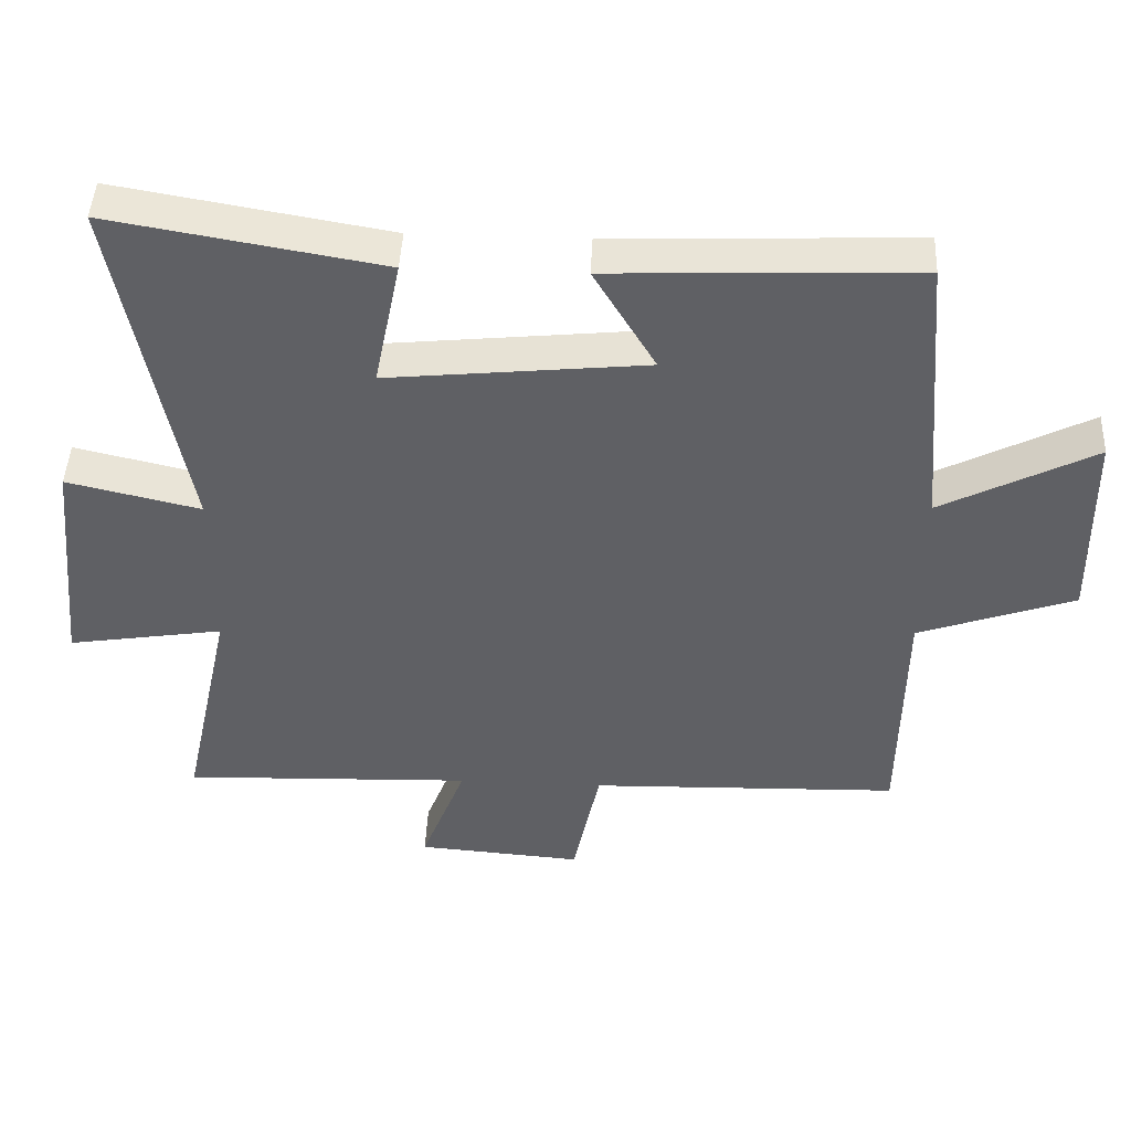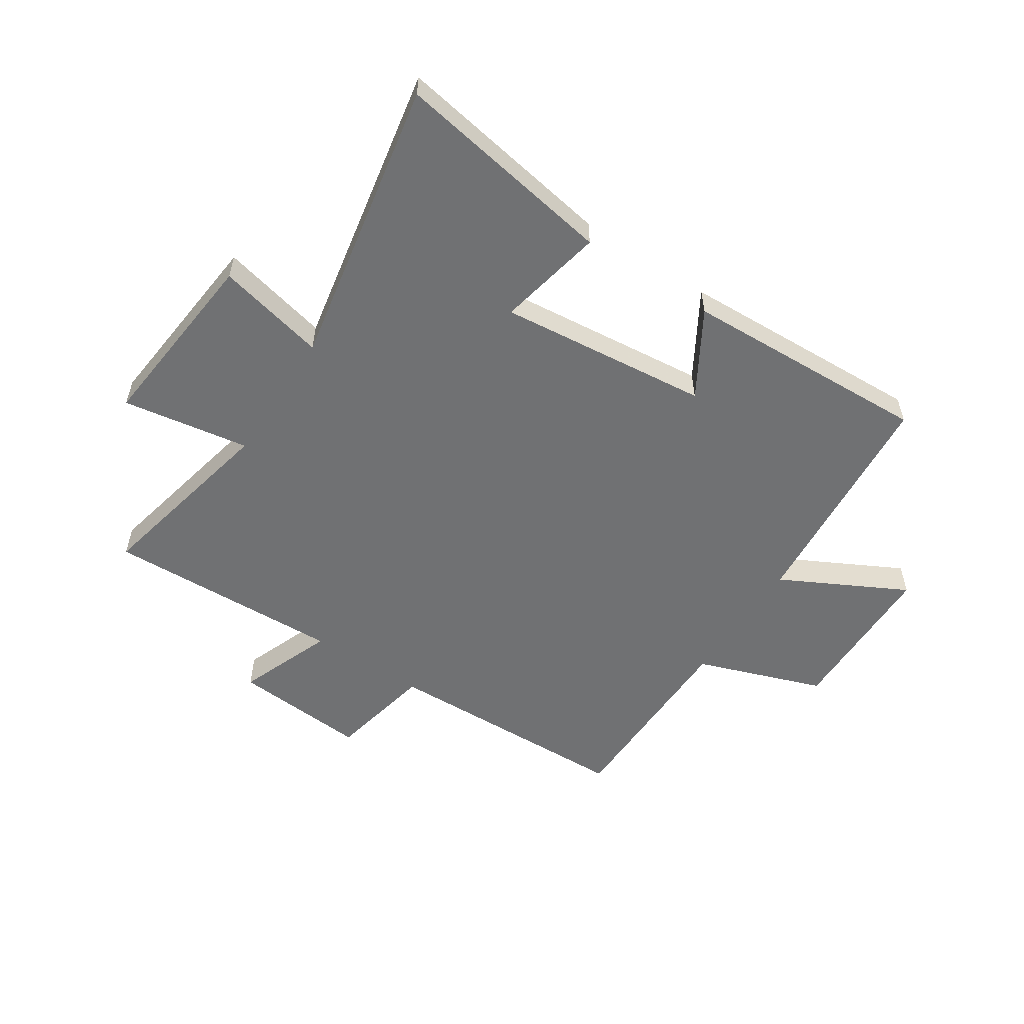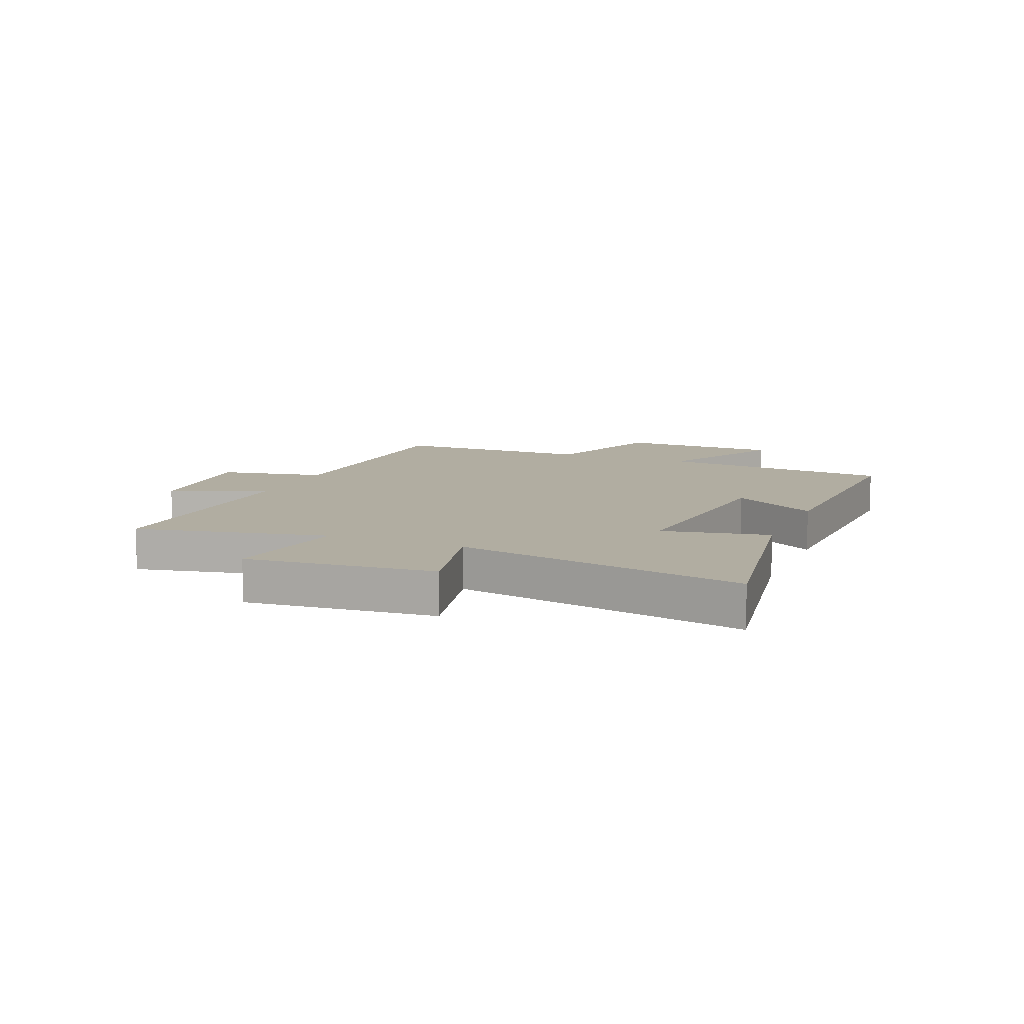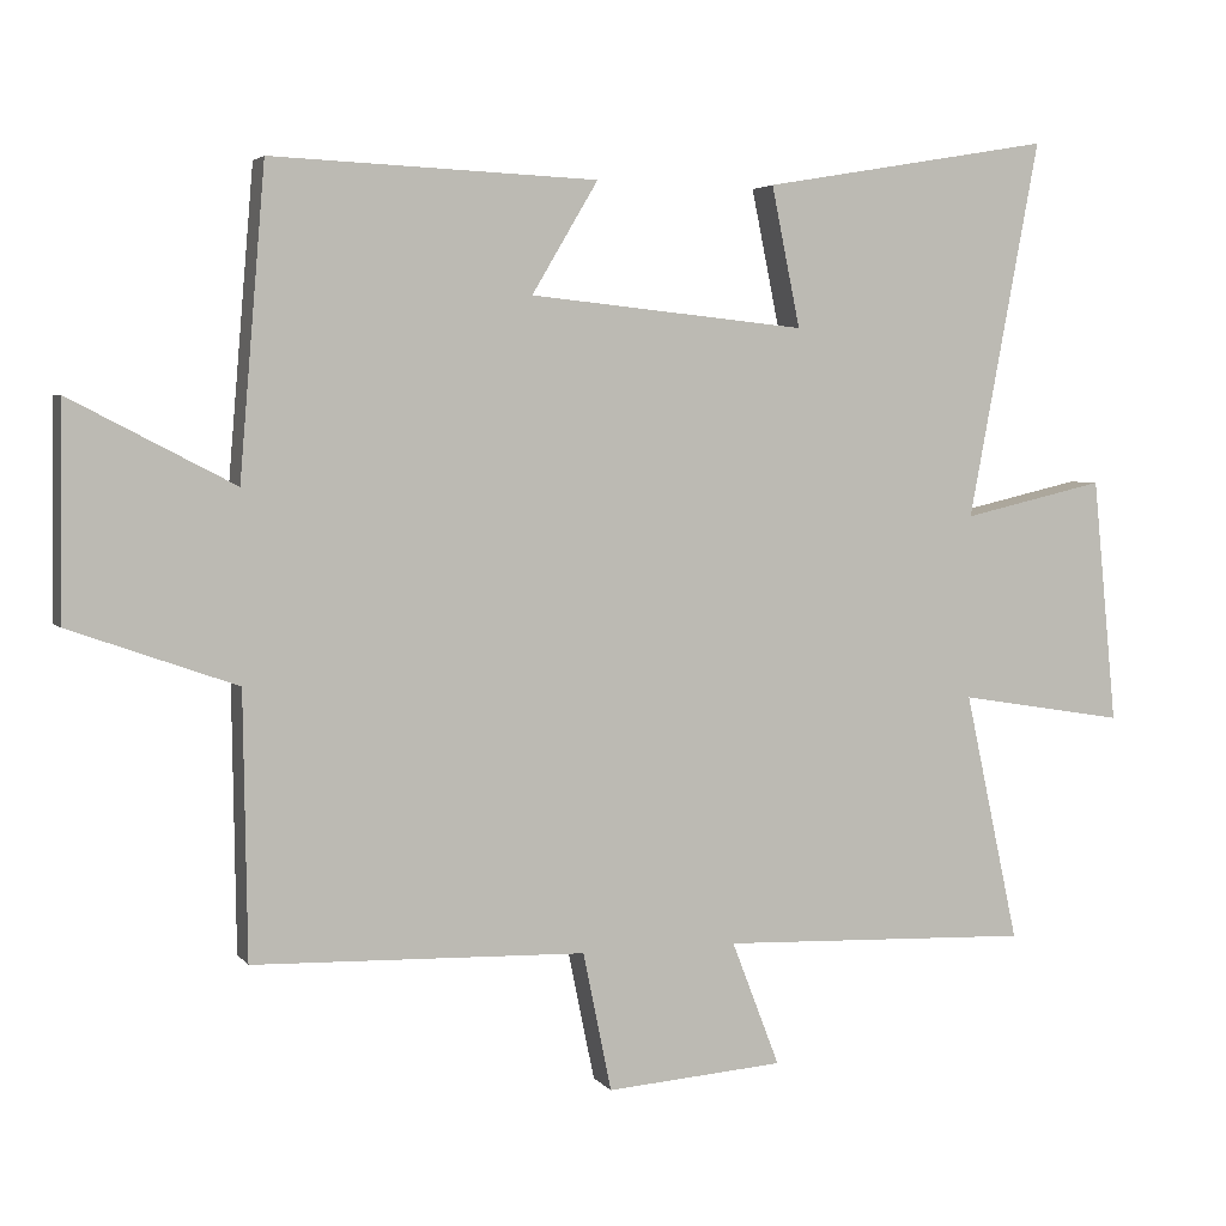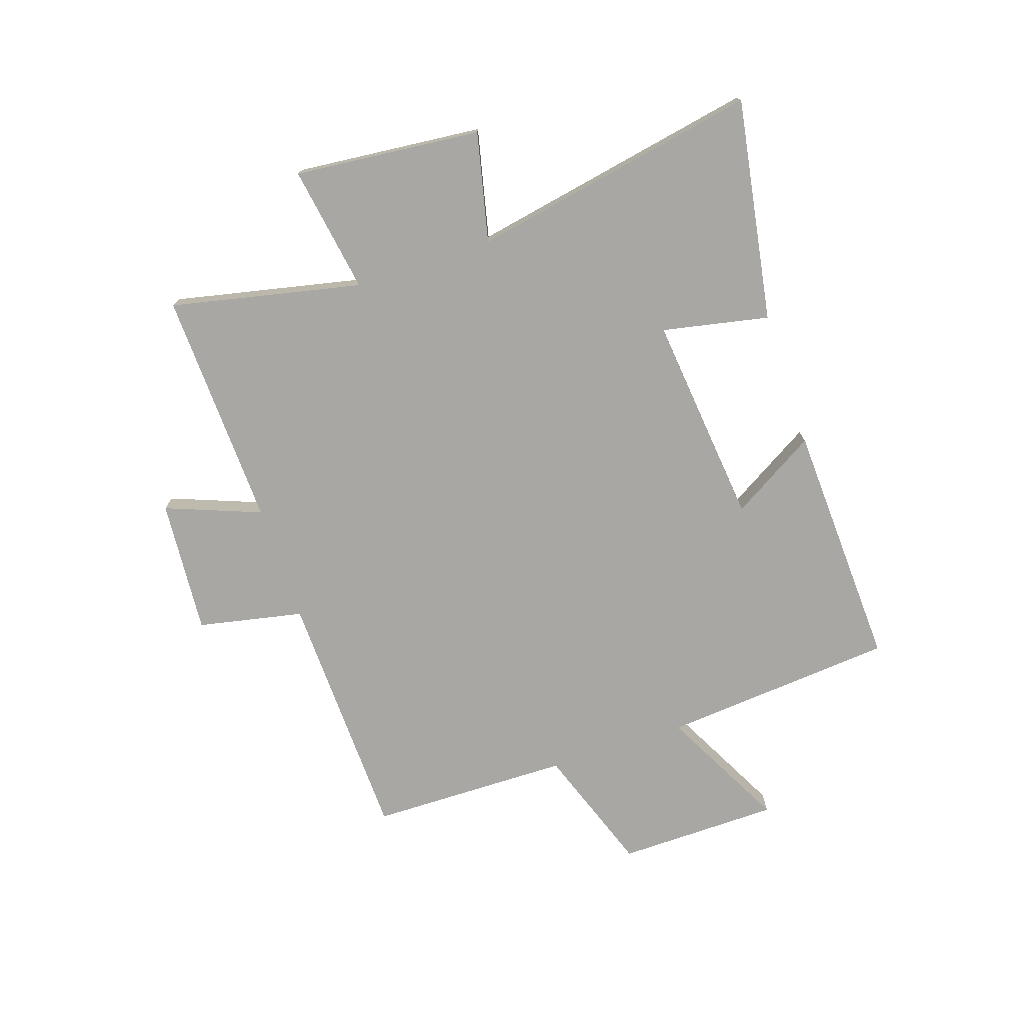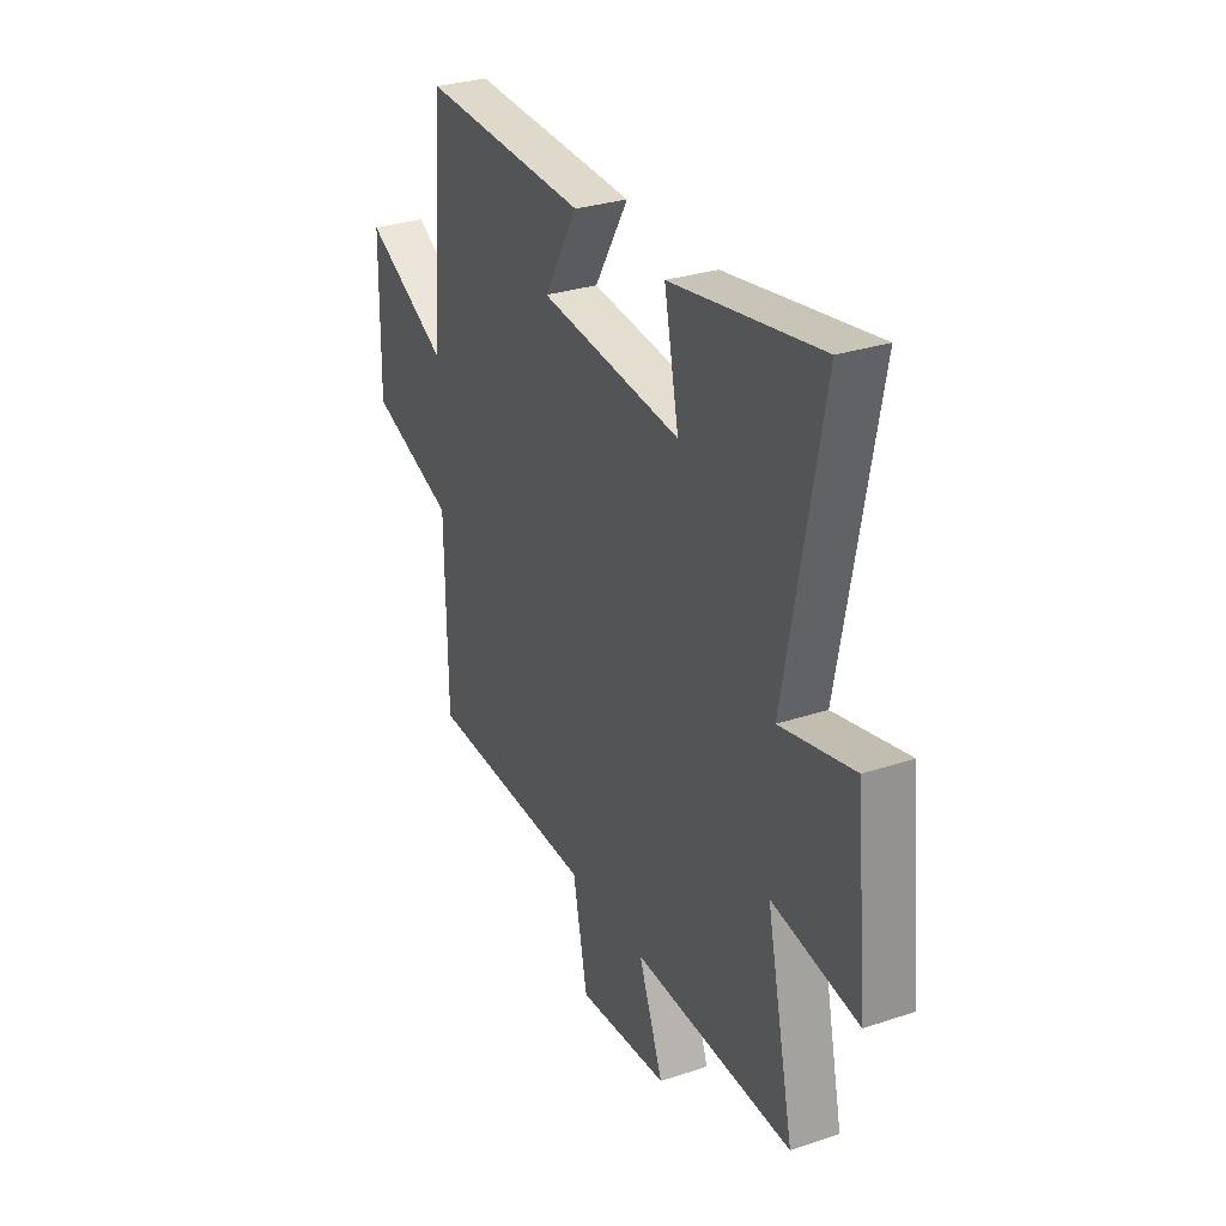
<metadata>
{"format":"obj","ext":"obj","renderer":"f3d","projection":"perspective","resolution":1024,"background":"white","views":[{"elev":45.3,"azim":2.7,"up":"+Z"},{"elev":-55.2,"azim":-33.3,"up":"+Y"},{"elev":10.3,"azim":-67.4,"up":"+Y"},{"elev":4.0,"azim":160.9,"up":"+Z"},{"elev":-74.6,"azim":-71.5,"up":"+Y"},{"elev":30.0,"azim":-115.8,"up":"+Z"}]}
</metadata>
<code>
v -0.572 0.07 -0.515
v -0.5 0.07 -0.183
v -0.722 0.07 -0.219
v -0.69 0.07 0.107
v -0.5 0.07 0.063
v -0.595 0.07 0.566
v -0.209 0.07 0.5
v -0.247 0.07 0.314
v 0.121 0.07 0.352
v 0.033 0.07 0.5
v 0.466 0.07 0.518
v 0.5 0.07 0.111
v 0.718 0.07 0.224
v 0.722 0.07 -0.058
v 0.5 0.07 -0.137
v 0.495 0.07 -0.487
v 0.053 0.07 -0.5
v 0.015 0.07 -0.684
v -0.221 0.07 -0.666
v -0.157 0.07 -0.5
v -0.572 0 -0.515
v -0.5 0 -0.183
v -0.722 0 -0.219
v -0.69 0 0.107
v -0.5 0 0.063
v -0.595 0 0.566
v -0.209 0 0.5
v -0.247 0 0.314
v 0.121 0 0.352
v 0.033 0 0.5
v 0.466 0 0.518
v 0.5 0 0.111
v 0.718 0 0.224
v 0.722 0 -0.058
v 0.5 0 -0.137
v 0.495 0 -0.487
v 0.053 0 -0.5
v 0.015 0 -0.684
v -0.221 0 -0.666
v -0.157 0 -0.5
f 17 18 19 20
f 15 16 17 20
f 15 20 1 2
f 12 13 14 15
f 11 12 15
f 10 11 15
f 9 10 15
f 8 9 15 2
f 5 6 7 8
f 5 8 2 3
f 3 4 5
f 40 39 38 37
f 40 37 36 35
f 22 21 40 35
f 35 34 33 32
f 35 32 31
f 35 31 30
f 35 30 29
f 22 35 29 28
f 28 27 26 25
f 23 22 28 25
f 25 24 23
f 1 21 22 2
f 2 22 23 3
f 3 23 24 4
f 4 24 25 5
f 5 25 26 6
f 6 26 27 7
f 7 27 28 8
f 8 28 29 9
f 9 29 30 10
f 10 30 31 11
f 11 31 32 12
f 12 32 33 13
f 13 33 34 14
f 14 34 35 15
f 15 35 36 16
f 16 36 37 17
f 17 37 38 18
f 18 38 39 19
f 19 39 40 20
f 20 40 21 1

</code>
